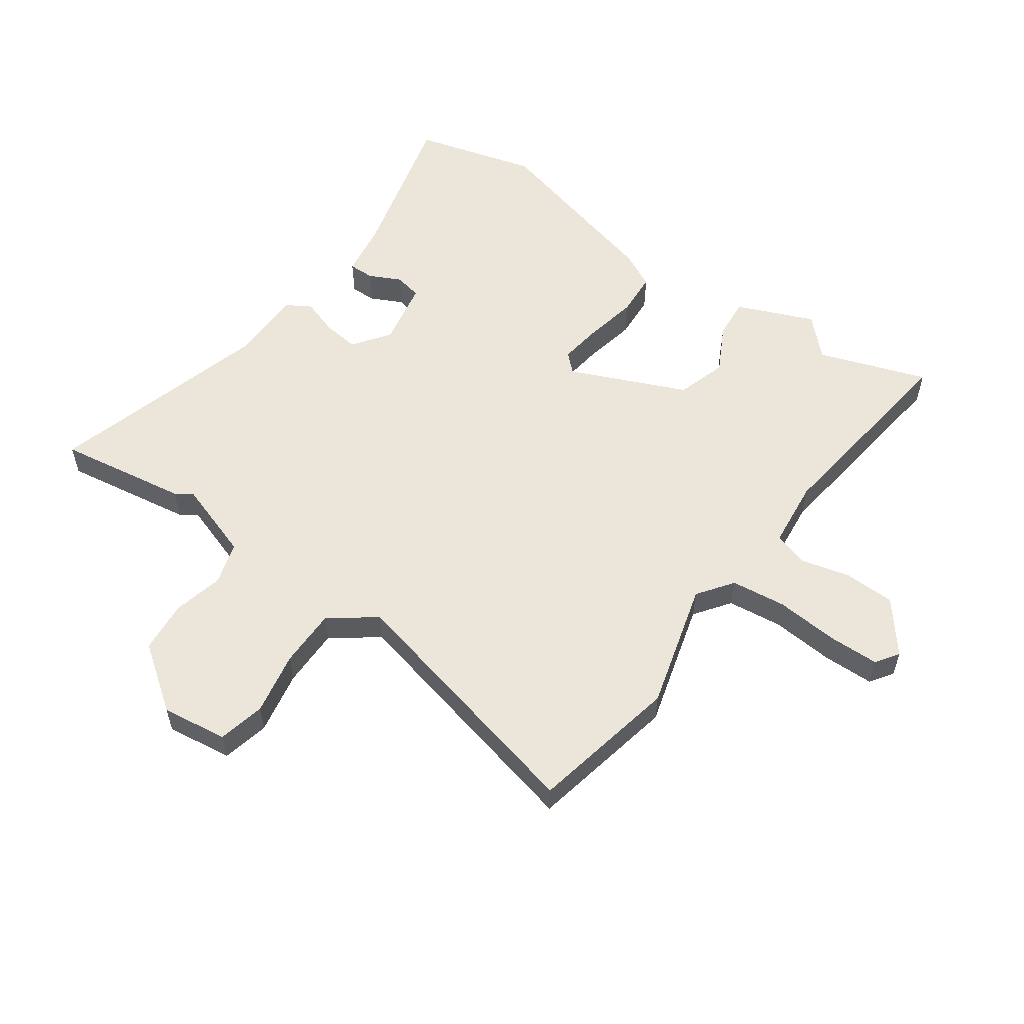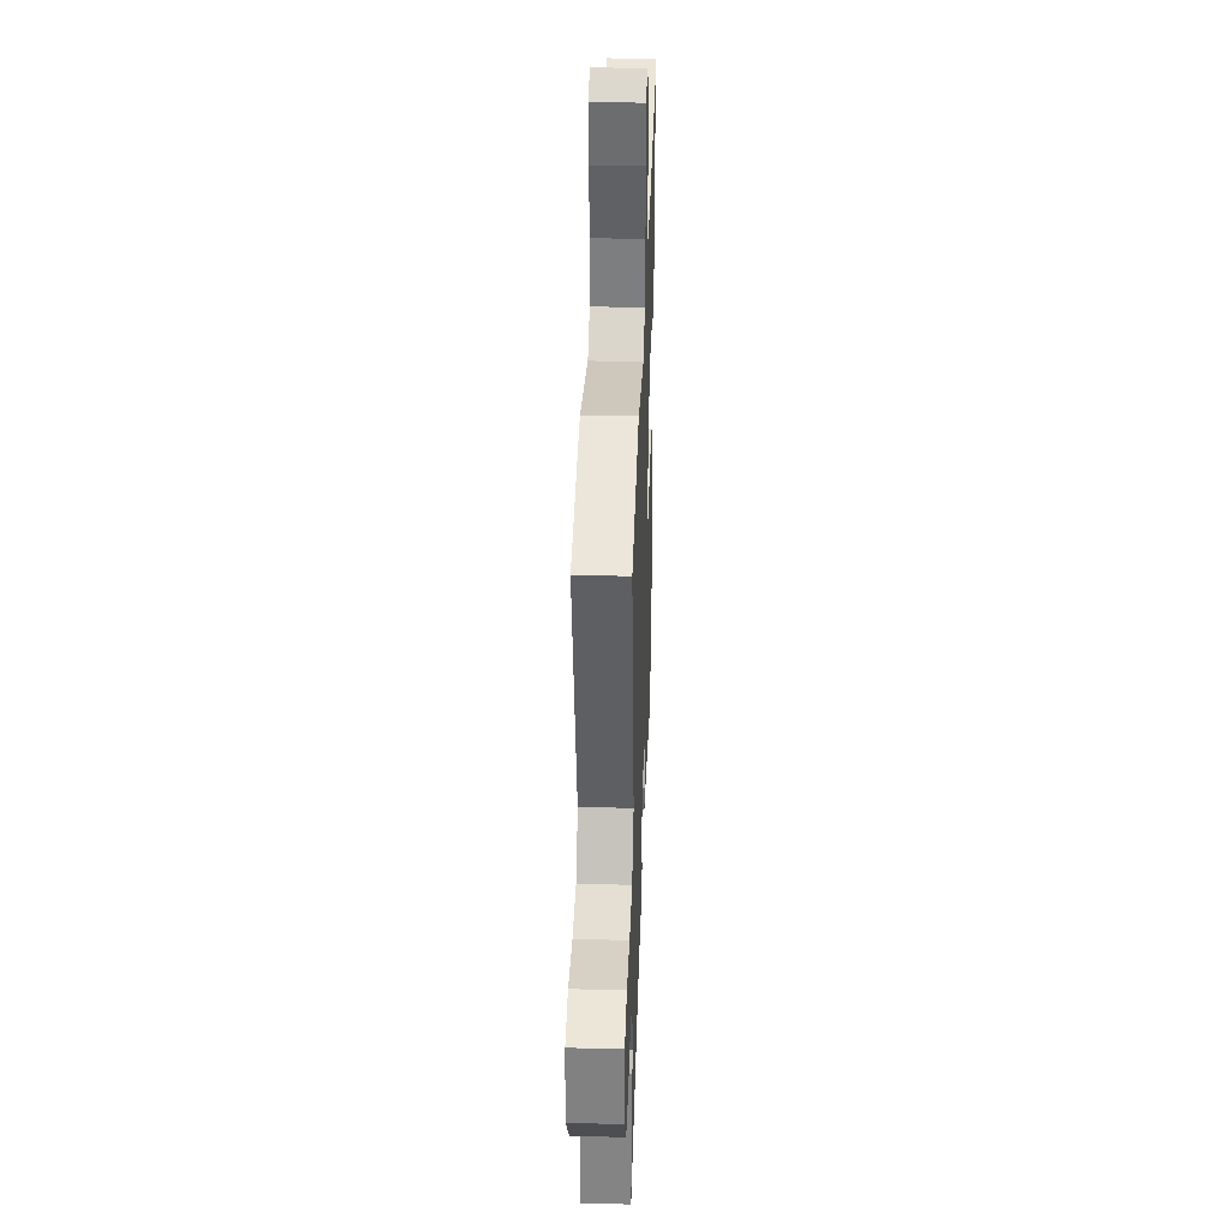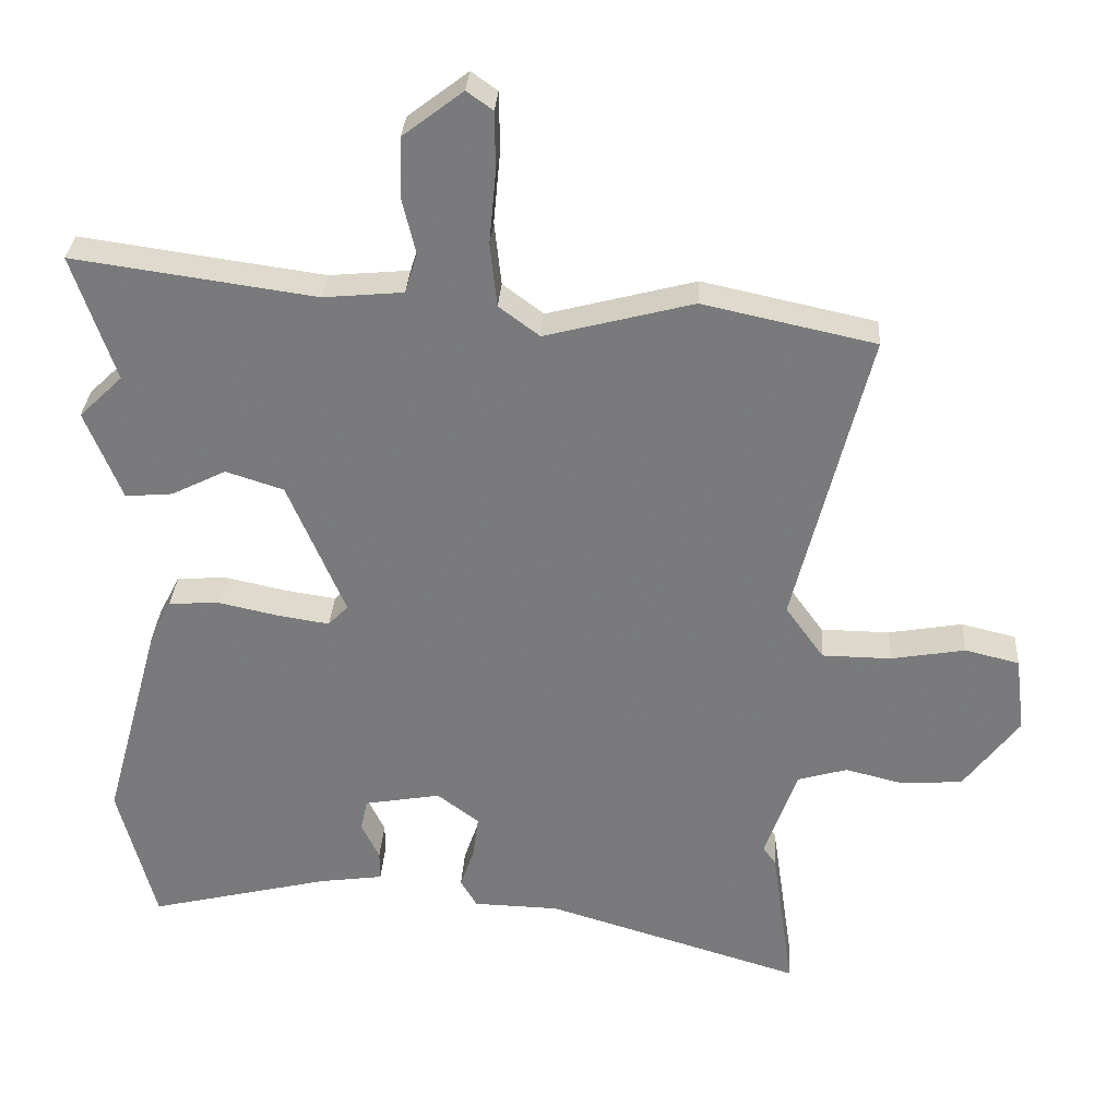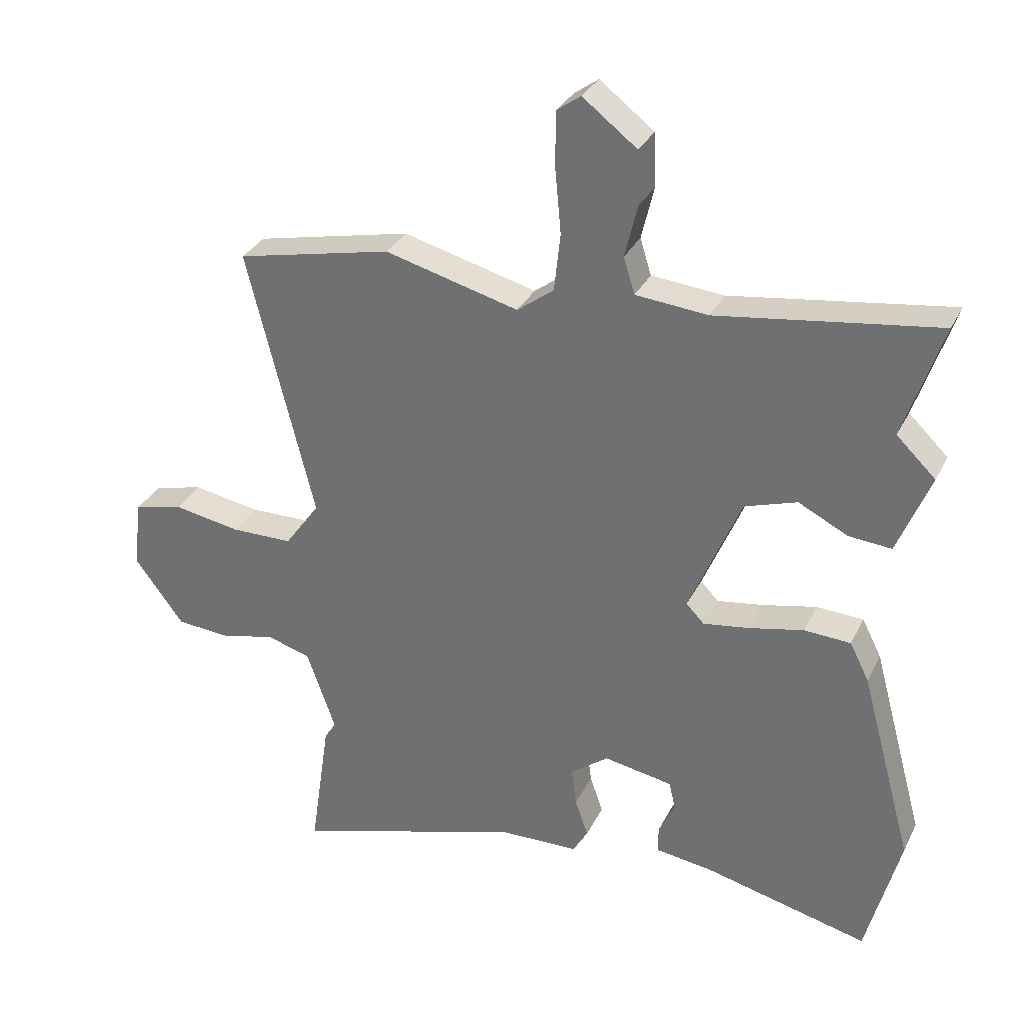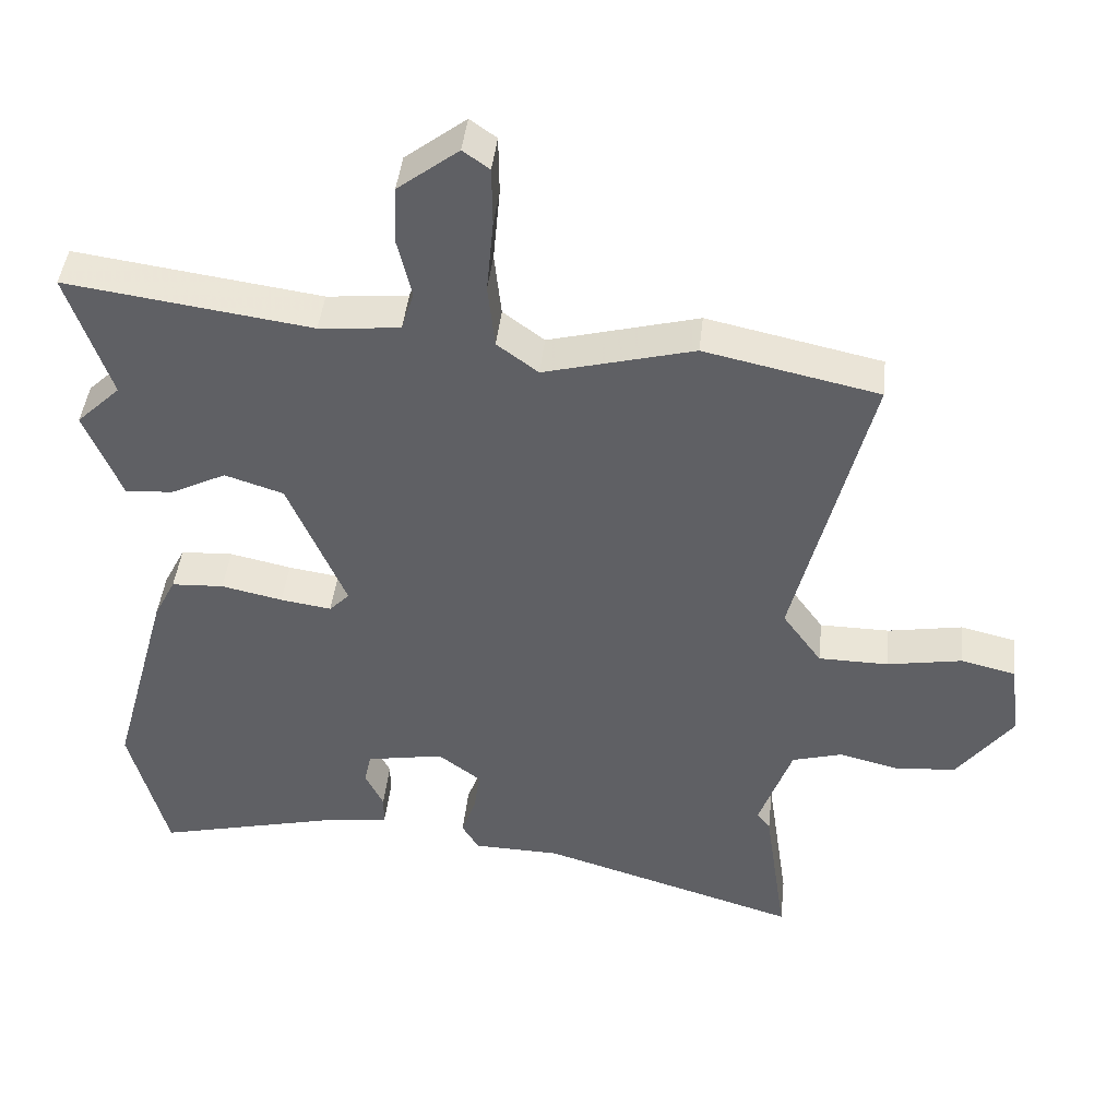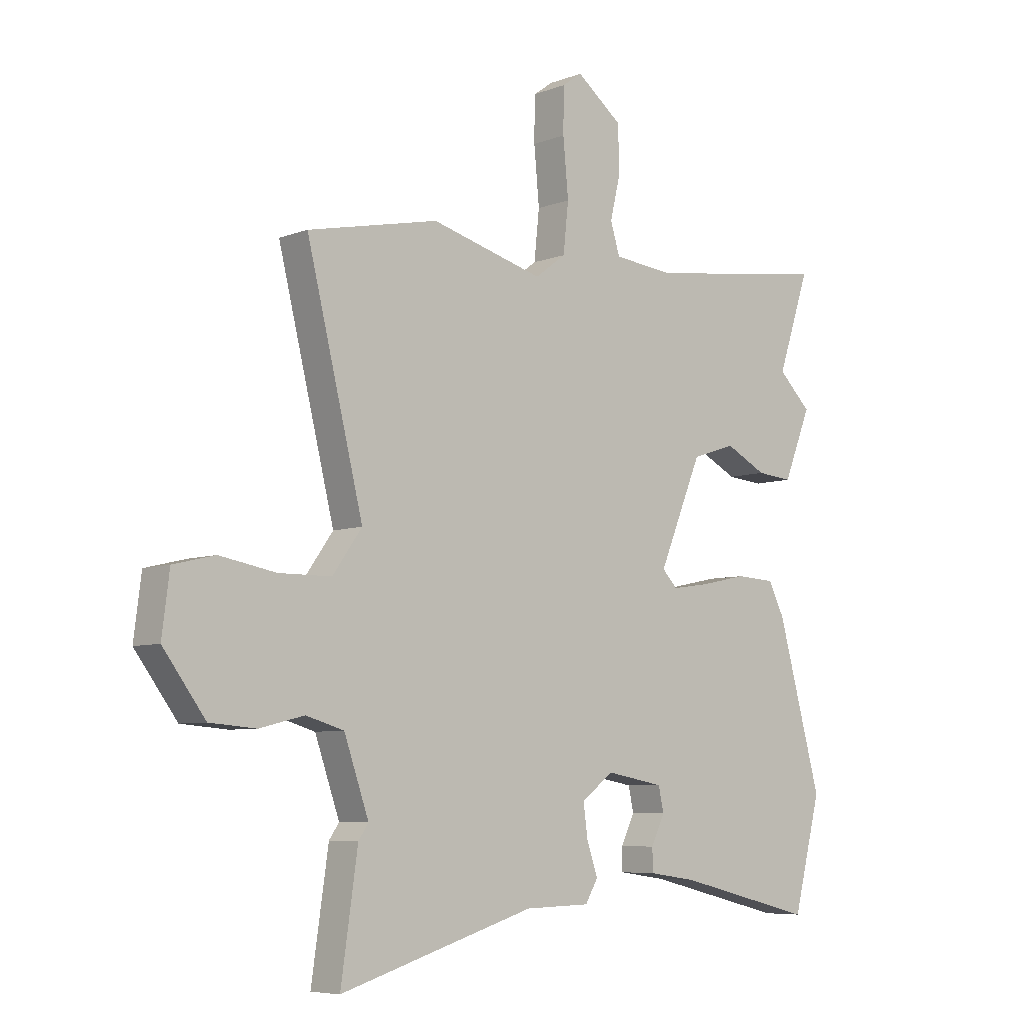
<metadata>
{"format":"obj","ext":"obj","renderer":"f3d","projection":"perspective","resolution":1024,"background":"white","views":[{"elev":56.5,"azim":-55.3,"up":"+Y"},{"elev":36.6,"azim":-88.0,"up":"+Z"},{"elev":31.6,"azim":-176.3,"up":"+Z"},{"elev":31.4,"azim":22.8,"up":"+Z"},{"elev":43.7,"azim":-173.8,"up":"+Z"},{"elev":-6.7,"azim":-42.3,"up":"+Z"}]}
</metadata>
<code>
v 0.526 0.07 0.576
v 0.464 0.07 0.392
v 0.527 0.07 0.331
v 0.474 0.07 0.2
v 0.405 0.07 0.206
v 0.326 0.07 0.246
v 0.242 0.07 0.219
v 0.159 0.07 0.022
v 0.188 0.07 -0.008
v 0.261 0.07 0.003
v 0.349 0.07 0.022
v 0.424 0.07 0.018
v 0.455 0.07 -0.043
v 0.539 0.07 -0.35
v 0.485 0.07 -0.557
v 0.22 0.07 -0.492
v 0.128 0.07 -0.479
v 0.128 0.07 -0.436
v 0.154 0.07 -0.382
v 0.144 0.07 -0.336
v 0.033 0.07 -0.316
v -0.028 0.07 -0.362
v -0.02 0.07 -0.423
v 0.001 0.07 -0.484
v -0.023 0.07 -0.525
v -0.148 0.07 -0.528
v -0.52 0.07 -0.64
v -0.488 0.07 -0.42
v -0.469 0.07 -0.393
v -0.516 0.07 -0.259
v -0.588 0.07 -0.238
v -0.673 0.07 -0.259
v -0.761 0.07 -0.252
v -0.841 0.07 -0.145
v -0.827 0.07 -0.034
v -0.748 0.07 -0.015
v -0.641 0.07 -0.034
v -0.541 0.07 -0.033
v -0.485 0.07 0.045
v -0.593 0.07 0.48
v -0.343 0.07 0.534
v -0.128 0.07 0.477
v -0.069 0.07 0.521
v -0.059 0.07 0.614
v -0.069 0.07 0.721
v -0.068 0.07 0.806
v -0.03 0.07 0.833
v 0.057 0.07 0.766
v 0.06 0.07 0.68
v 0.04 0.07 0.596
v 0.058 0.07 0.538
v 0.174 0.07 0.527
v 0.526 0 0.576
v 0.464 0 0.392
v 0.527 0 0.331
v 0.474 0 0.2
v 0.405 0 0.206
v 0.326 0 0.246
v 0.242 0 0.219
v 0.159 0 0.022
v 0.188 0 -0.008
v 0.261 0 0.003
v 0.349 0 0.022
v 0.424 0 0.018
v 0.455 0 -0.043
v 0.539 0 -0.35
v 0.485 0 -0.557
v 0.22 0 -0.492
v 0.128 0 -0.479
v 0.128 0 -0.436
v 0.154 0 -0.382
v 0.144 0 -0.336
v 0.033 0 -0.316
v -0.028 0 -0.362
v -0.02 0 -0.423
v 0.001 0 -0.484
v -0.023 0 -0.525
v -0.148 0 -0.528
v -0.52 0 -0.64
v -0.488 0 -0.42
v -0.469 0 -0.393
v -0.516 0 -0.259
v -0.588 0 -0.238
v -0.673 0 -0.259
v -0.761 0 -0.252
v -0.841 0 -0.145
v -0.827 0 -0.034
v -0.748 0 -0.015
v -0.641 0 -0.034
v -0.541 0 -0.033
v -0.485 0 0.045
v -0.593 0 0.48
v -0.343 0 0.534
v -0.128 0 0.477
v -0.069 0 0.521
v -0.059 0 0.614
v -0.069 0 0.721
v -0.068 0 0.806
v -0.03 0 0.833
v 0.057 0 0.766
v 0.06 0 0.68
v 0.04 0 0.596
v 0.058 0 0.538
v 0.174 0 0.527
f 47 48 49 50
f 45 46 47 50
f 44 45 50 51
f 43 44 51
f 42 43 51 52
f 39 40 41 42
f 38 39 42 52
f 34 35 36 37
f 34 37 38
f 31 32 33 34
f 30 31 34 38
f 29 30 38 52
f 26 27 28 29
f 23 24 25 26
f 22 23 26 29
f 21 22 29 52
f 16 17 18 19
f 16 19 20
f 15 16 20
f 14 15 20
f 10 11 12 13
f 9 10 13 14
f 3 4 5 6
f 2 3 6 7
f 1 2 7
f 52 1 7
f 9 14 20 21
f 8 9 21
f 8 21 52
f 7 8 52
f 102 101 100 99
f 102 99 98 97
f 103 102 97 96
f 103 96 95
f 104 103 95 94
f 94 93 92 91
f 104 94 91 90
f 89 88 87 86
f 90 89 86
f 86 85 84 83
f 90 86 83 82
f 104 90 82 81
f 81 80 79 78
f 78 77 76 75
f 81 78 75 74
f 104 81 74 73
f 71 70 69 68
f 72 71 68
f 72 68 67
f 72 67 66
f 65 64 63 62
f 66 65 62 61
f 58 57 56 55
f 59 58 55 54
f 59 54 53
f 59 53 104
f 73 72 66 61
f 73 61 60
f 104 73 60
f 104 60 59
f 1 53 54 2
f 2 54 55 3
f 3 55 56 4
f 4 56 57 5
f 5 57 58 6
f 6 58 59 7
f 7 59 60 8
f 8 60 61 9
f 9 61 62 10
f 10 62 63 11
f 11 63 64 12
f 12 64 65 13
f 13 65 66 14
f 14 66 67 15
f 15 67 68 16
f 16 68 69 17
f 17 69 70 18
f 18 70 71 19
f 19 71 72 20
f 20 72 73 21
f 21 73 74 22
f 22 74 75 23
f 23 75 76 24
f 24 76 77 25
f 25 77 78 26
f 26 78 79 27
f 27 79 80 28
f 28 80 81 29
f 29 81 82 30
f 30 82 83 31
f 31 83 84 32
f 32 84 85 33
f 33 85 86 34
f 34 86 87 35
f 35 87 88 36
f 36 88 89 37
f 37 89 90 38
f 38 90 91 39
f 39 91 92 40
f 40 92 93 41
f 41 93 94 42
f 42 94 95 43
f 43 95 96 44
f 44 96 97 45
f 45 97 98 46
f 46 98 99 47
f 47 99 100 48
f 48 100 101 49
f 49 101 102 50
f 50 102 103 51
f 51 103 104 52
f 52 104 53 1

</code>
